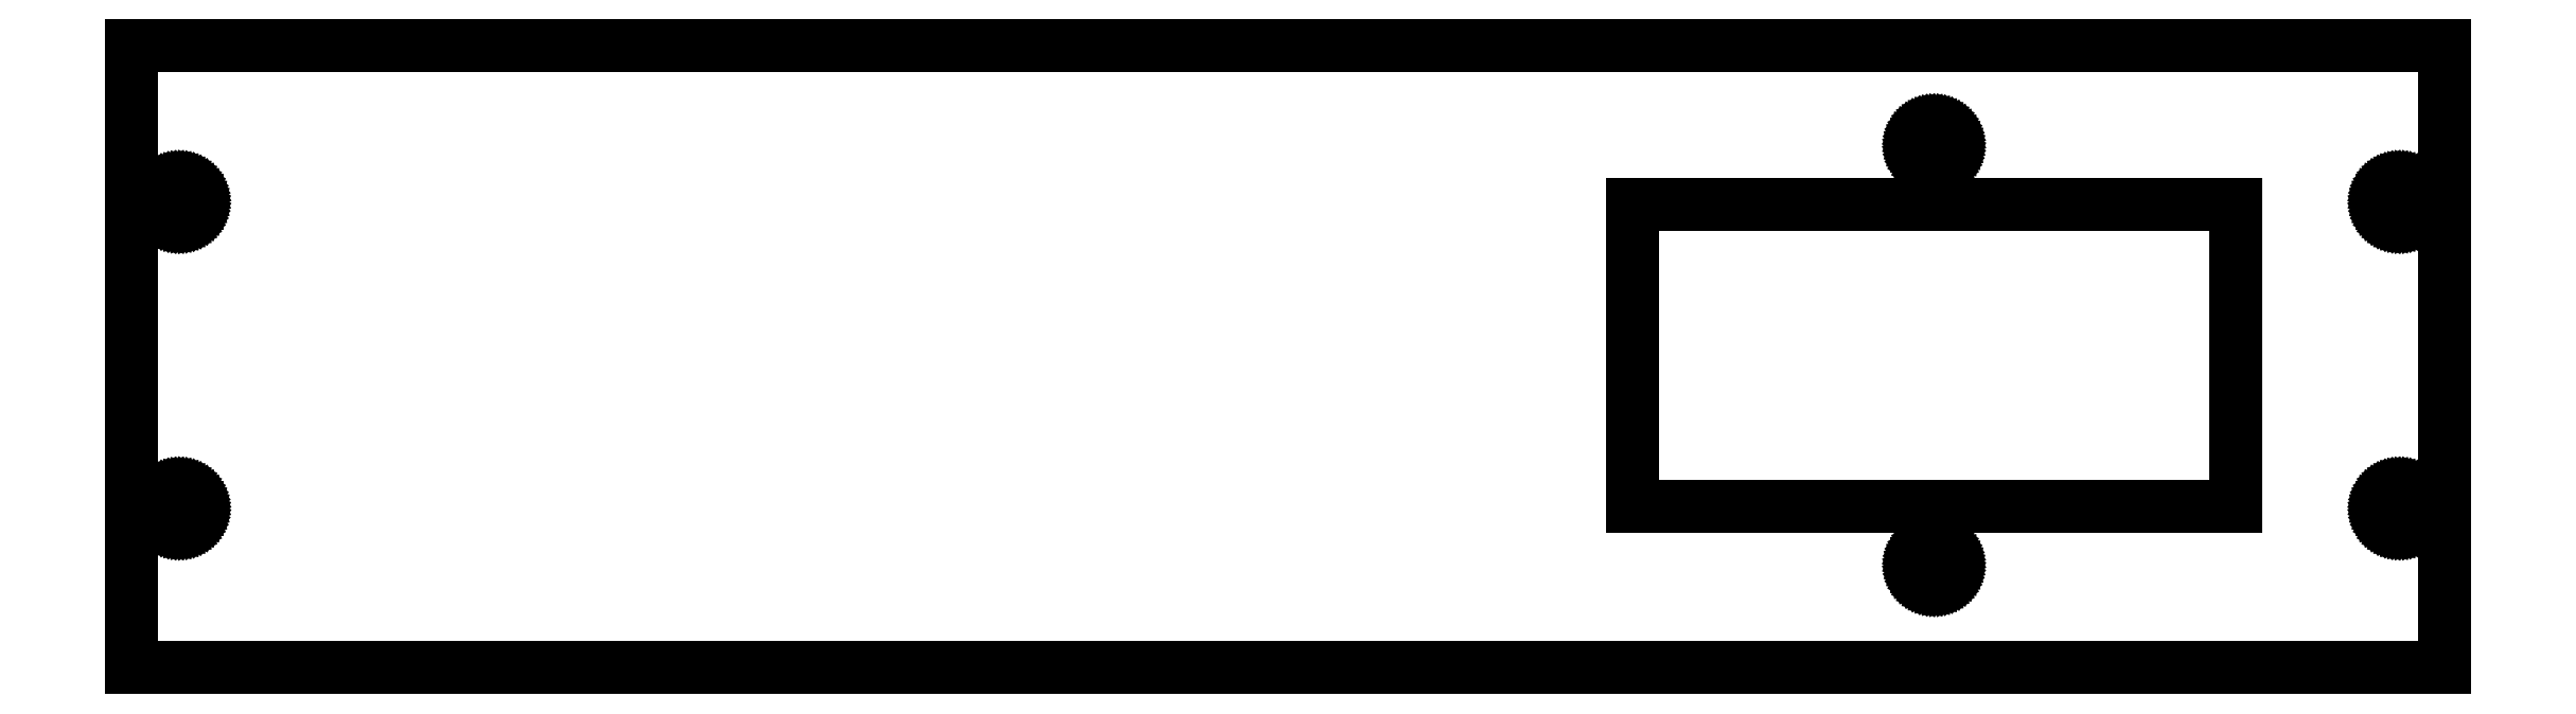
<metadata>
{"format":"dxf","ext":"dxf","renderer":"ezdxf+matplotlib","layout":"modelspace","background":"white","min_lineweight":24,"dpi":150}
</metadata>
<code>
0
SECTION
2
ENTITIES
0
LINE
8
0
10
218.7
20
58.75
11
0
21
58.75
0
LINE
8
0
10
0
20
58.75
11
0
21
0
0
LINE
8
0
10
0
20
0
11
218.7
21
0
0
LINE
8
0
10
218.7
20
0
11
218.7
21
58.75
0
LINE
8
0
10
170.1
20
47.68
11
169.9
21
47.74
0
LINE
8
0
10
169.9
20
47.74
11
169.6
21
47.84
0
LINE
8
0
10
169.6
20
47.84
11
169.4
21
47.97
0
LINE
8
0
10
169.4
20
47.97
11
169.2
21
48.13
0
LINE
8
0
10
169.2
20
48.13
11
169.1
21
48.31
0
LINE
8
0
10
169.1
20
48.31
11
168.9
21
48.52
0
LINE
8
0
10
168.9
20
48.52
11
168.8
21
48.74
0
LINE
8
0
10
168.8
20
48.74
11
168.7
21
48.98
0
LINE
8
0
10
168.7
20
48.98
11
168.7
21
49.23
0
LINE
8
0
10
168.7
20
49.23
11
168.7
21
49.47
0
LINE
8
0
10
168.7
20
49.47
11
168.7
21
49.72
0
LINE
8
0
10
168.7
20
49.72
11
168.8
21
49.96
0
LINE
8
0
10
168.8
20
49.96
11
168.9
21
50.18
0
LINE
8
0
10
168.9
20
50.18
11
169.1
21
50.39
0
LINE
8
0
10
169.1
20
50.39
11
169.2
21
50.57
0
LINE
8
0
10
169.2
20
50.57
11
169.4
21
50.73
0
LINE
8
0
10
169.4
20
50.73
11
169.6
21
50.86
0
LINE
8
0
10
169.6
20
50.86
11
169.9
21
50.96
0
LINE
8
0
10
169.9
20
50.96
11
170.1
21
51.02
0
LINE
8
0
10
170.1
20
51.02
11
170.3
21
51.05
0
LINE
8
0
10
170.3
20
51.05
11
170.6
21
51.04
0
LINE
8
0
10
170.6
20
51.04
11
170.8
21
50.99
0
LINE
8
0
10
170.8
20
50.99
11
171.1
21
50.91
0
LINE
8
0
10
171.1
20
50.91
11
171.3
21
50.8
0
LINE
8
0
10
171.3
20
50.8
11
171.5
21
50.66
0
LINE
8
0
10
171.5
20
50.66
11
171.7
21
50.48
0
LINE
8
0
10
171.7
20
50.48
11
171.8
21
50.29
0
LINE
8
0
10
171.8
20
50.29
11
171.9
21
50.07
0
LINE
8
0
10
171.9
20
50.07
11
172
21
49.84
0
LINE
8
0
10
172
20
49.84
11
172.1
21
49.6
0
LINE
8
0
10
172.1
20
49.6
11
172.1
21
49.35
0
LINE
8
0
10
172.1
20
49.35
11
172.1
21
49.1
0
LINE
8
0
10
172.1
20
49.1
11
172
21
48.86
0
LINE
8
0
10
172
20
48.86
11
171.9
21
48.63
0
LINE
8
0
10
171.9
20
48.63
11
171.8
21
48.41
0
LINE
8
0
10
171.8
20
48.41
11
171.7
21
48.22
0
LINE
8
0
10
171.7
20
48.22
11
171.5
21
48.04
0
LINE
8
0
10
171.5
20
48.04
11
171.3
21
47.9
0
LINE
8
0
10
171.3
20
47.9
11
171.1
21
47.79
0
LINE
8
0
10
171.1
20
47.79
11
170.8
21
47.71
0
LINE
8
0
10
170.8
20
47.71
11
170.6
21
47.66
0
LINE
8
0
10
170.6
20
47.66
11
170.3
21
47.65
0
LINE
8
0
10
170.3
20
47.65
11
170.1
21
47.68
0
LINE
8
0
10
214.1
20
42.33
11
213.9
21
42.39
0
LINE
8
0
10
213.9
20
42.39
11
213.6
21
42.49
0
LINE
8
0
10
213.6
20
42.49
11
213.4
21
42.62
0
LINE
8
0
10
213.4
20
42.62
11
213.2
21
42.78
0
LINE
8
0
10
213.2
20
42.78
11
213.1
21
42.96
0
LINE
8
0
10
213.1
20
42.96
11
212.9
21
43.17
0
LINE
8
0
10
212.9
20
43.17
11
212.8
21
43.39
0
LINE
8
0
10
212.8
20
43.39
11
212.7
21
43.63
0
LINE
8
0
10
212.7
20
43.63
11
212.7
21
43.88
0
LINE
8
0
10
212.7
20
43.88
11
212.7
21
44.12
0
LINE
8
0
10
212.7
20
44.12
11
212.7
21
44.37
0
LINE
8
0
10
212.7
20
44.37
11
212.8
21
44.61
0
LINE
8
0
10
212.8
20
44.61
11
212.9
21
44.83
0
LINE
8
0
10
212.9
20
44.83
11
213.1
21
45.04
0
LINE
8
0
10
213.1
20
45.04
11
213.2
21
45.22
0
LINE
8
0
10
213.2
20
45.22
11
213.4
21
45.38
0
LINE
8
0
10
213.4
20
45.38
11
213.6
21
45.51
0
LINE
8
0
10
213.6
20
45.51
11
213.9
21
45.61
0
LINE
8
0
10
213.9
20
45.61
11
214.1
21
45.67
0
LINE
8
0
10
214.1
20
45.67
11
214.3
21
45.7
0
LINE
8
0
10
214.3
20
45.7
11
214.6
21
45.69
0
LINE
8
0
10
214.6
20
45.69
11
214.8
21
45.64
0
LINE
8
0
10
214.8
20
45.64
11
215.1
21
45.56
0
LINE
8
0
10
215.1
20
45.56
11
215.3
21
45.45
0
LINE
8
0
10
215.3
20
45.45
11
215.5
21
45.31
0
LINE
8
0
10
215.5
20
45.31
11
215.7
21
45.13
0
LINE
8
0
10
215.7
20
45.13
11
215.8
21
44.94
0
LINE
8
0
10
215.8
20
44.94
11
215.9
21
44.72
0
LINE
8
0
10
215.9
20
44.72
11
216
21
44.49
0
LINE
8
0
10
216
20
44.49
11
216.1
21
44.25
0
LINE
8
0
10
216.1
20
44.25
11
216.1
21
44
0
LINE
8
0
10
216.1
20
44
11
216.1
21
43.75
0
LINE
8
0
10
216.1
20
43.75
11
216
21
43.51
0
LINE
8
0
10
216
20
43.51
11
215.9
21
43.28
0
LINE
8
0
10
215.9
20
43.28
11
215.8
21
43.06
0
LINE
8
0
10
215.8
20
43.06
11
215.7
21
42.87
0
LINE
8
0
10
215.7
20
42.87
11
215.5
21
42.69
0
LINE
8
0
10
215.5
20
42.69
11
215.3
21
42.55
0
LINE
8
0
10
215.3
20
42.55
11
215.1
21
42.44
0
LINE
8
0
10
215.1
20
42.44
11
214.8
21
42.36
0
LINE
8
0
10
214.8
20
42.36
11
214.6
21
42.31
0
LINE
8
0
10
214.6
20
42.31
11
214.3
21
42.3
0
LINE
8
0
10
214.3
20
42.3
11
214.1
21
42.33
0
LINE
8
0
10
4.314
20
42.31
11
4.07
21
42.36
0
LINE
8
0
10
4.07
20
42.36
11
3.835
21
42.44
0
LINE
8
0
10
3.835
20
42.44
11
3.614
21
42.55
0
LINE
8
0
10
3.614
20
42.55
11
3.413
21
42.69
0
LINE
8
0
10
3.413
20
42.69
11
3.234
21
42.87
0
LINE
8
0
10
3.234
20
42.87
11
3.082
21
43.06
0
LINE
8
0
10
3.082
20
43.06
11
2.961
21
43.28
0
LINE
8
0
10
2.961
20
43.28
11
2.872
21
43.51
0
LINE
8
0
10
2.872
20
43.51
11
2.818
21
43.75
0
LINE
8
0
10
2.818
20
43.75
11
2.8
21
44
0
LINE
8
0
10
2.8
20
44
11
2.818
21
44.25
0
LINE
8
0
10
2.818
20
44.25
11
2.872
21
44.49
0
LINE
8
0
10
2.872
20
44.49
11
2.961
21
44.72
0
LINE
8
0
10
2.961
20
44.72
11
3.082
21
44.94
0
LINE
8
0
10
3.082
20
44.94
11
3.234
21
45.13
0
LINE
8
0
10
3.234
20
45.13
11
3.413
21
45.31
0
LINE
8
0
10
3.413
20
45.31
11
3.614
21
45.45
0
LINE
8
0
10
3.614
20
45.45
11
3.835
21
45.56
0
LINE
8
0
10
3.835
20
45.56
11
4.07
21
45.64
0
LINE
8
0
10
4.07
20
45.64
11
4.314
21
45.69
0
LINE
8
0
10
4.314
20
45.69
11
4.562
21
45.7
0
LINE
8
0
10
4.562
20
45.7
11
4.809
21
45.67
0
LINE
8
0
10
4.809
20
45.67
11
5.049
21
45.61
0
LINE
8
0
10
5.049
20
45.61
11
5.277
21
45.51
0
LINE
8
0
10
5.277
20
45.51
11
5.489
21
45.38
0
LINE
8
0
10
5.489
20
45.38
11
5.68
21
45.22
0
LINE
8
0
10
5.68
20
45.22
11
5.846
21
45.04
0
LINE
8
0
10
5.846
20
45.04
11
5.982
21
44.83
0
LINE
8
0
10
5.982
20
44.83
11
6.088
21
44.61
0
LINE
8
0
10
6.088
20
44.61
11
6.159
21
44.37
0
LINE
8
0
10
6.159
20
44.37
11
6.195
21
44.12
0
LINE
8
0
10
6.195
20
44.12
11
6.195
21
43.88
0
LINE
8
0
10
6.195
20
43.88
11
6.159
21
43.63
0
LINE
8
0
10
6.159
20
43.63
11
6.088
21
43.39
0
LINE
8
0
10
6.088
20
43.39
11
5.982
21
43.17
0
LINE
8
0
10
5.982
20
43.17
11
5.846
21
42.96
0
LINE
8
0
10
5.846
20
42.96
11
5.68
21
42.78
0
LINE
8
0
10
5.68
20
42.78
11
5.489
21
42.62
0
LINE
8
0
10
5.489
20
42.62
11
5.277
21
42.49
0
LINE
8
0
10
5.277
20
42.49
11
5.049
21
42.39
0
LINE
8
0
10
5.049
20
42.39
11
4.809
21
42.33
0
LINE
8
0
10
4.809
20
42.33
11
4.562
21
42.3
0
LINE
8
0
10
4.562
20
42.3
11
4.314
21
42.31
0
LINE
8
0
10
141.9
20
15.25
11
141.9
21
43.75
0
LINE
8
0
10
141.9
20
43.75
11
198.9
21
43.75
0
LINE
8
0
10
198.9
20
43.75
11
198.9
21
15.25
0
LINE
8
0
10
198.9
20
15.25
11
141.9
21
15.25
0
LINE
8
0
10
4.314
20
13.31
11
4.07
21
13.36
0
LINE
8
0
10
4.07
20
13.36
11
3.835
21
13.44
0
LINE
8
0
10
3.835
20
13.44
11
3.614
21
13.55
0
LINE
8
0
10
3.614
20
13.55
11
3.413
21
13.69
0
LINE
8
0
10
3.413
20
13.69
11
3.234
21
13.87
0
LINE
8
0
10
3.234
20
13.87
11
3.082
21
14.06
0
LINE
8
0
10
3.082
20
14.06
11
2.961
21
14.28
0
LINE
8
0
10
2.961
20
14.28
11
2.872
21
14.51
0
LINE
8
0
10
2.872
20
14.51
11
2.818
21
14.75
0
LINE
8
0
10
2.818
20
14.75
11
2.8
21
15
0
LINE
8
0
10
2.8
20
15
11
2.818
21
15.25
0
LINE
8
0
10
2.818
20
15.25
11
2.872
21
15.49
0
LINE
8
0
10
2.872
20
15.49
11
2.961
21
15.72
0
LINE
8
0
10
2.961
20
15.72
11
3.082
21
15.94
0
LINE
8
0
10
3.082
20
15.94
11
3.234
21
16.13
0
LINE
8
0
10
3.234
20
16.13
11
3.413
21
16.31
0
LINE
8
0
10
3.413
20
16.31
11
3.614
21
16.45
0
LINE
8
0
10
3.614
20
16.45
11
3.835
21
16.56
0
LINE
8
0
10
3.835
20
16.56
11
4.07
21
16.64
0
LINE
8
0
10
4.07
20
16.64
11
4.314
21
16.69
0
LINE
8
0
10
4.314
20
16.69
11
4.562
21
16.7
0
LINE
8
0
10
4.562
20
16.7
11
4.809
21
16.67
0
LINE
8
0
10
4.809
20
16.67
11
5.049
21
16.61
0
LINE
8
0
10
5.049
20
16.61
11
5.277
21
16.51
0
LINE
8
0
10
5.277
20
16.51
11
5.489
21
16.38
0
LINE
8
0
10
5.489
20
16.38
11
5.68
21
16.22
0
LINE
8
0
10
5.68
20
16.22
11
5.846
21
16.04
0
LINE
8
0
10
5.846
20
16.04
11
5.982
21
15.83
0
LINE
8
0
10
5.982
20
15.83
11
6.088
21
15.61
0
LINE
8
0
10
6.088
20
15.61
11
6.159
21
15.37
0
LINE
8
0
10
6.159
20
15.37
11
6.195
21
15.12
0
LINE
8
0
10
6.195
20
15.12
11
6.195
21
14.88
0
LINE
8
0
10
6.195
20
14.88
11
6.159
21
14.63
0
LINE
8
0
10
6.159
20
14.63
11
6.088
21
14.39
0
LINE
8
0
10
6.088
20
14.39
11
5.982
21
14.17
0
LINE
8
0
10
5.982
20
14.17
11
5.846
21
13.96
0
LINE
8
0
10
5.846
20
13.96
11
5.68
21
13.78
0
LINE
8
0
10
5.68
20
13.78
11
5.489
21
13.62
0
LINE
8
0
10
5.489
20
13.62
11
5.277
21
13.49
0
LINE
8
0
10
5.277
20
13.49
11
5.049
21
13.39
0
LINE
8
0
10
5.049
20
13.39
11
4.809
21
13.33
0
LINE
8
0
10
4.809
20
13.33
11
4.562
21
13.3
0
LINE
8
0
10
4.562
20
13.3
11
4.314
21
13.31
0
LINE
8
0
10
214.1
20
13.33
11
213.9
21
13.39
0
LINE
8
0
10
213.9
20
13.39
11
213.6
21
13.49
0
LINE
8
0
10
213.6
20
13.49
11
213.4
21
13.62
0
LINE
8
0
10
213.4
20
13.62
11
213.2
21
13.78
0
LINE
8
0
10
213.2
20
13.78
11
213.1
21
13.96
0
LINE
8
0
10
213.1
20
13.96
11
212.9
21
14.17
0
LINE
8
0
10
212.9
20
14.17
11
212.8
21
14.39
0
LINE
8
0
10
212.8
20
14.39
11
212.7
21
14.63
0
LINE
8
0
10
212.7
20
14.63
11
212.7
21
14.88
0
LINE
8
0
10
212.7
20
14.88
11
212.7
21
15.12
0
LINE
8
0
10
212.7
20
15.12
11
212.7
21
15.37
0
LINE
8
0
10
212.7
20
15.37
11
212.8
21
15.61
0
LINE
8
0
10
212.8
20
15.61
11
212.9
21
15.83
0
LINE
8
0
10
212.9
20
15.83
11
213.1
21
16.04
0
LINE
8
0
10
213.1
20
16.04
11
213.2
21
16.22
0
LINE
8
0
10
213.2
20
16.22
11
213.4
21
16.38
0
LINE
8
0
10
213.4
20
16.38
11
213.6
21
16.51
0
LINE
8
0
10
213.6
20
16.51
11
213.9
21
16.61
0
LINE
8
0
10
213.9
20
16.61
11
214.1
21
16.67
0
LINE
8
0
10
214.1
20
16.67
11
214.3
21
16.7
0
LINE
8
0
10
214.3
20
16.7
11
214.6
21
16.69
0
LINE
8
0
10
214.6
20
16.69
11
214.8
21
16.64
0
LINE
8
0
10
214.8
20
16.64
11
215.1
21
16.56
0
LINE
8
0
10
215.1
20
16.56
11
215.3
21
16.45
0
LINE
8
0
10
215.3
20
16.45
11
215.5
21
16.31
0
LINE
8
0
10
215.5
20
16.31
11
215.7
21
16.13
0
LINE
8
0
10
215.7
20
16.13
11
215.8
21
15.94
0
LINE
8
0
10
215.8
20
15.94
11
215.9
21
15.72
0
LINE
8
0
10
215.9
20
15.72
11
216
21
15.49
0
LINE
8
0
10
216
20
15.49
11
216.1
21
15.25
0
LINE
8
0
10
216.1
20
15.25
11
216.1
21
15
0
LINE
8
0
10
216.1
20
15
11
216.1
21
14.75
0
LINE
8
0
10
216.1
20
14.75
11
216
21
14.51
0
LINE
8
0
10
216
20
14.51
11
215.9
21
14.28
0
LINE
8
0
10
215.9
20
14.28
11
215.8
21
14.06
0
LINE
8
0
10
215.8
20
14.06
11
215.7
21
13.87
0
LINE
8
0
10
215.7
20
13.87
11
215.5
21
13.69
0
LINE
8
0
10
215.5
20
13.69
11
215.3
21
13.55
0
LINE
8
0
10
215.3
20
13.55
11
215.1
21
13.44
0
LINE
8
0
10
215.1
20
13.44
11
214.8
21
13.36
0
LINE
8
0
10
214.8
20
13.36
11
214.6
21
13.31
0
LINE
8
0
10
214.6
20
13.31
11
214.3
21
13.3
0
LINE
8
0
10
214.3
20
13.3
11
214.1
21
13.33
0
LINE
8
0
10
170.1
20
7.978
11
169.9
21
8.041
0
LINE
8
0
10
169.9
20
8.041
11
169.6
21
8.138
0
LINE
8
0
10
169.6
20
8.138
11
169.4
21
8.267
0
LINE
8
0
10
169.4
20
8.267
11
169.2
21
8.426
0
LINE
8
0
10
169.2
20
8.426
11
169.1
21
8.611
0
LINE
8
0
10
169.1
20
8.611
11
168.9
21
8.818
0
LINE
8
0
10
168.9
20
8.818
11
168.8
21
9.043
0
LINE
8
0
10
168.8
20
9.043
11
168.7
21
9.28
0
LINE
8
0
10
168.7
20
9.28
11
168.7
21
9.526
0
LINE
8
0
10
168.7
20
9.526
11
168.7
21
9.774
0
LINE
8
0
10
168.7
20
9.774
11
168.7
21
10.02
0
LINE
8
0
10
168.7
20
10.02
11
168.8
21
10.26
0
LINE
8
0
10
168.8
20
10.26
11
168.9
21
10.48
0
LINE
8
0
10
168.9
20
10.48
11
169.1
21
10.69
0
LINE
8
0
10
169.1
20
10.69
11
169.2
21
10.87
0
LINE
8
0
10
169.2
20
10.87
11
169.4
21
11.03
0
LINE
8
0
10
169.4
20
11.03
11
169.6
21
11.16
0
LINE
8
0
10
169.6
20
11.16
11
169.9
21
11.26
0
LINE
8
0
10
169.9
20
11.26
11
170.1
21
11.32
0
LINE
8
0
10
170.1
20
11.32
11
170.3
21
11.35
0
LINE
8
0
10
170.3
20
11.35
11
170.6
21
11.34
0
LINE
8
0
10
170.6
20
11.34
11
170.8
21
11.29
0
LINE
8
0
10
170.8
20
11.29
11
171.1
21
11.21
0
LINE
8
0
10
171.1
20
11.21
11
171.3
21
11.1
0
LINE
8
0
10
171.3
20
11.1
11
171.5
21
10.96
0
LINE
8
0
10
171.5
20
10.96
11
171.7
21
10.78
0
LINE
8
0
10
171.7
20
10.78
11
171.8
21
10.59
0
LINE
8
0
10
171.8
20
10.59
11
171.9
21
10.37
0
LINE
8
0
10
171.9
20
10.37
11
172
21
10.14
0
LINE
8
0
10
172
20
10.14
11
172.1
21
9.898
0
LINE
8
0
10
172.1
20
9.898
11
172.1
21
9.65
0
LINE
8
0
10
172.1
20
9.65
11
172.1
21
9.402
0
LINE
8
0
10
172.1
20
9.402
11
172
21
9.16
0
LINE
8
0
10
172
20
9.16
11
171.9
21
8.928
0
LINE
8
0
10
171.9
20
8.928
11
171.8
21
8.712
0
LINE
8
0
10
171.8
20
8.712
11
171.7
21
8.516
0
LINE
8
0
10
171.7
20
8.516
11
171.5
21
8.343
0
LINE
8
0
10
171.5
20
8.343
11
171.3
21
8.199
0
LINE
8
0
10
171.3
20
8.199
11
171.1
21
8.085
0
LINE
8
0
10
171.1
20
8.085
11
170.8
21
8.005
0
LINE
8
0
10
170.8
20
8.005
11
170.6
21
7.96
0
LINE
8
0
10
170.6
20
7.96
11
170.3
21
7.951
0
LINE
8
0
10
170.3
20
7.951
11
170.1
21
7.978
0
ENDSEC
0
EOF

</code>
